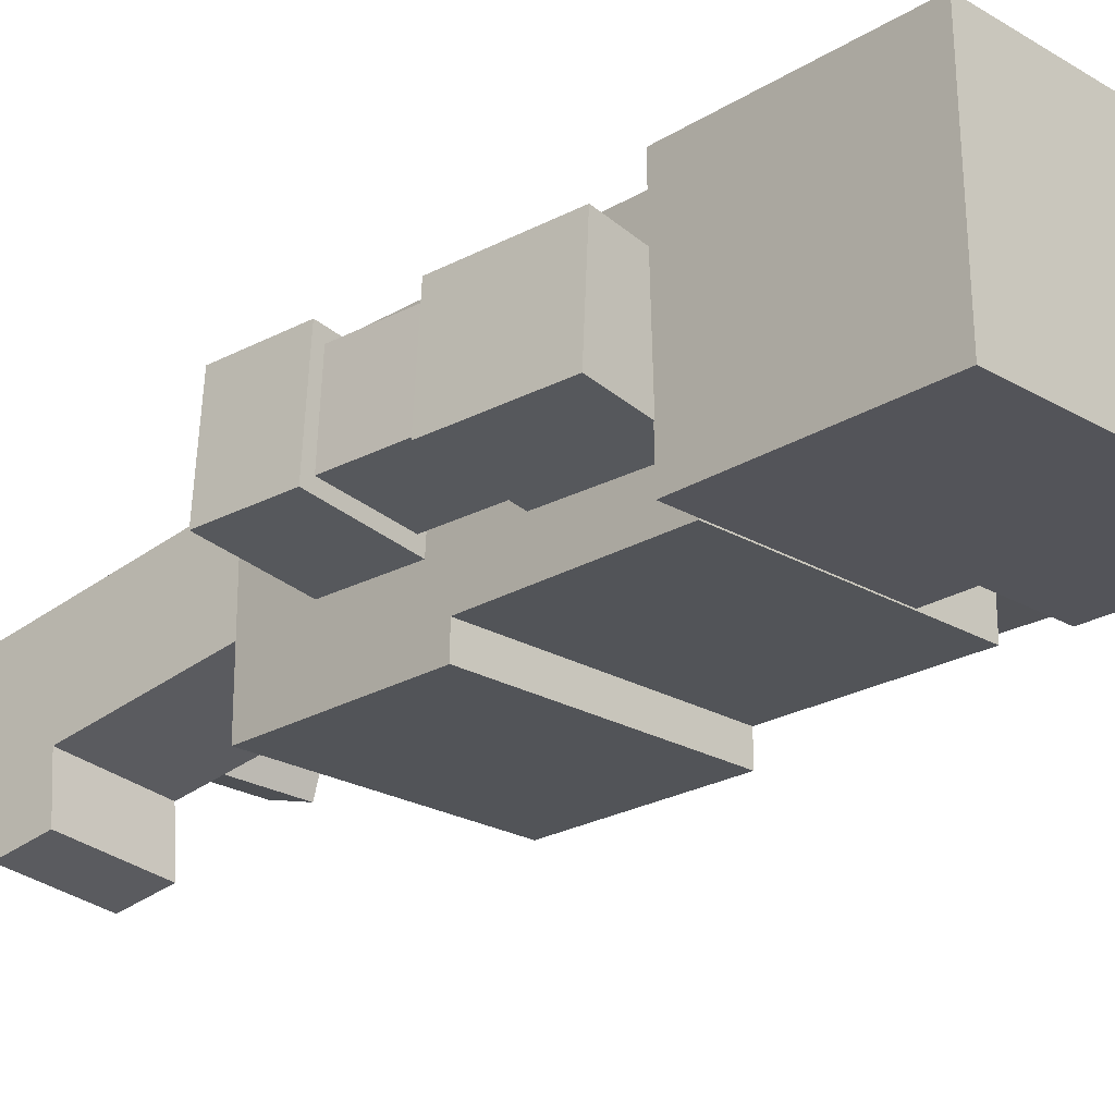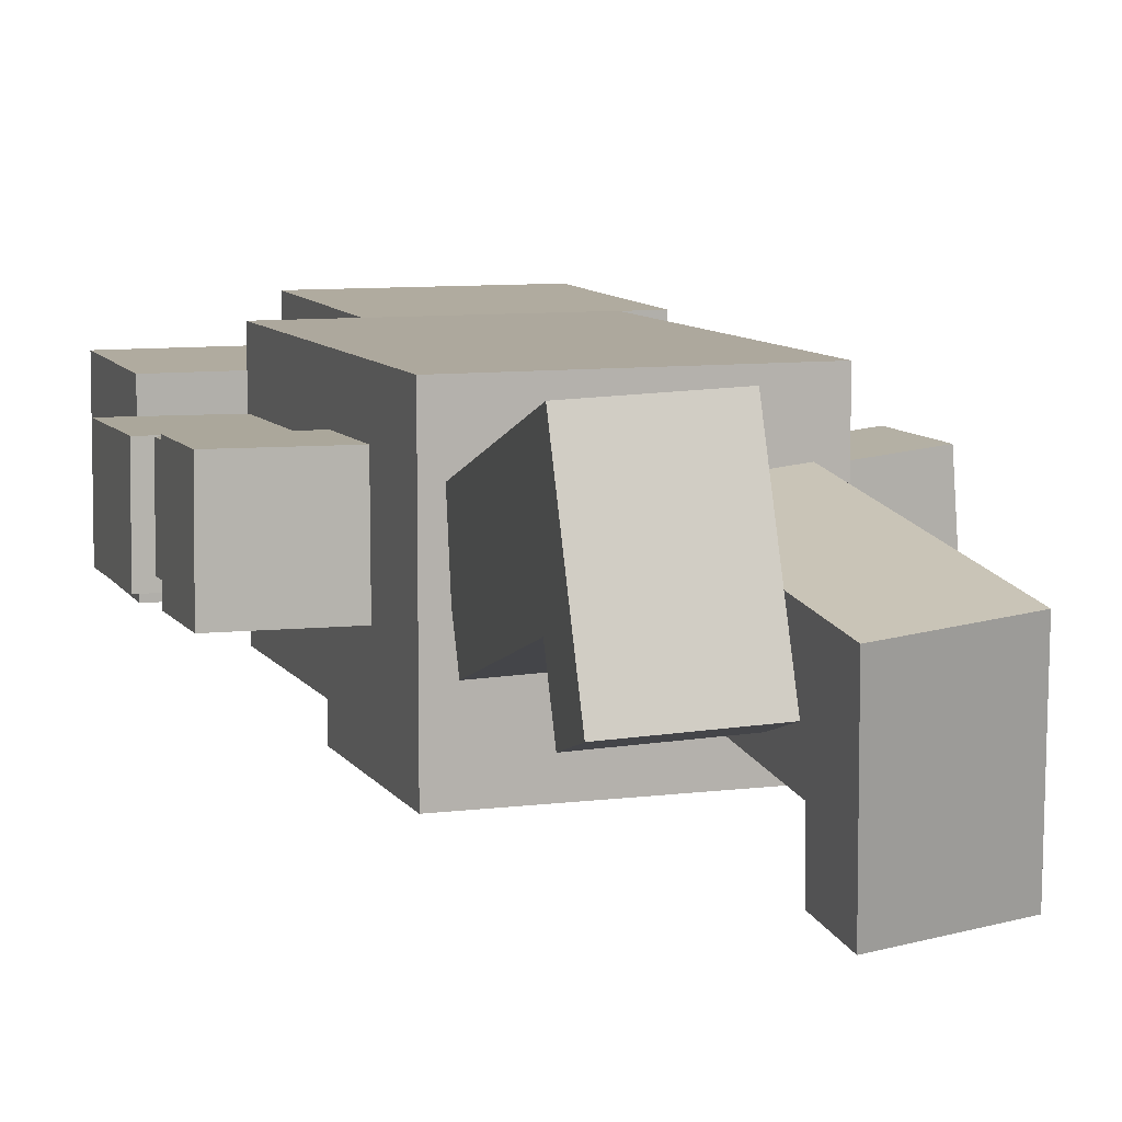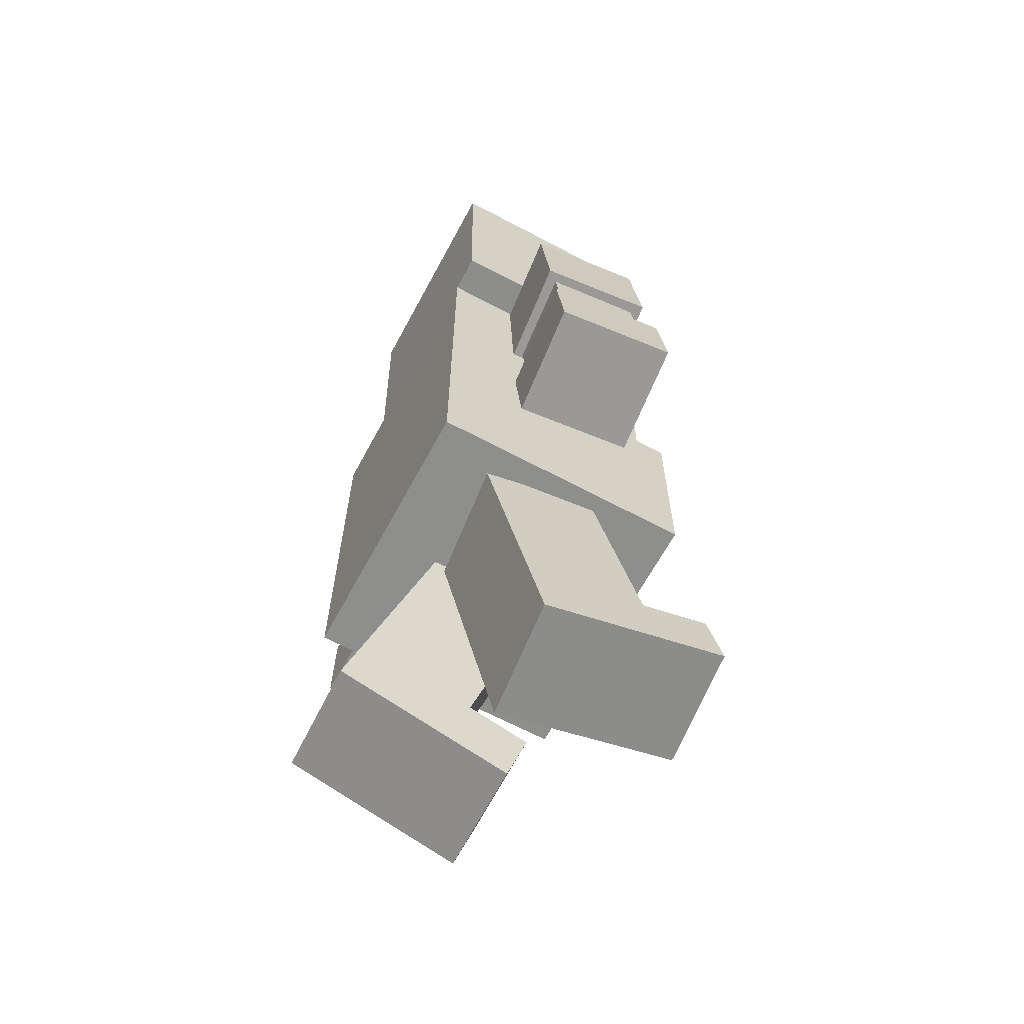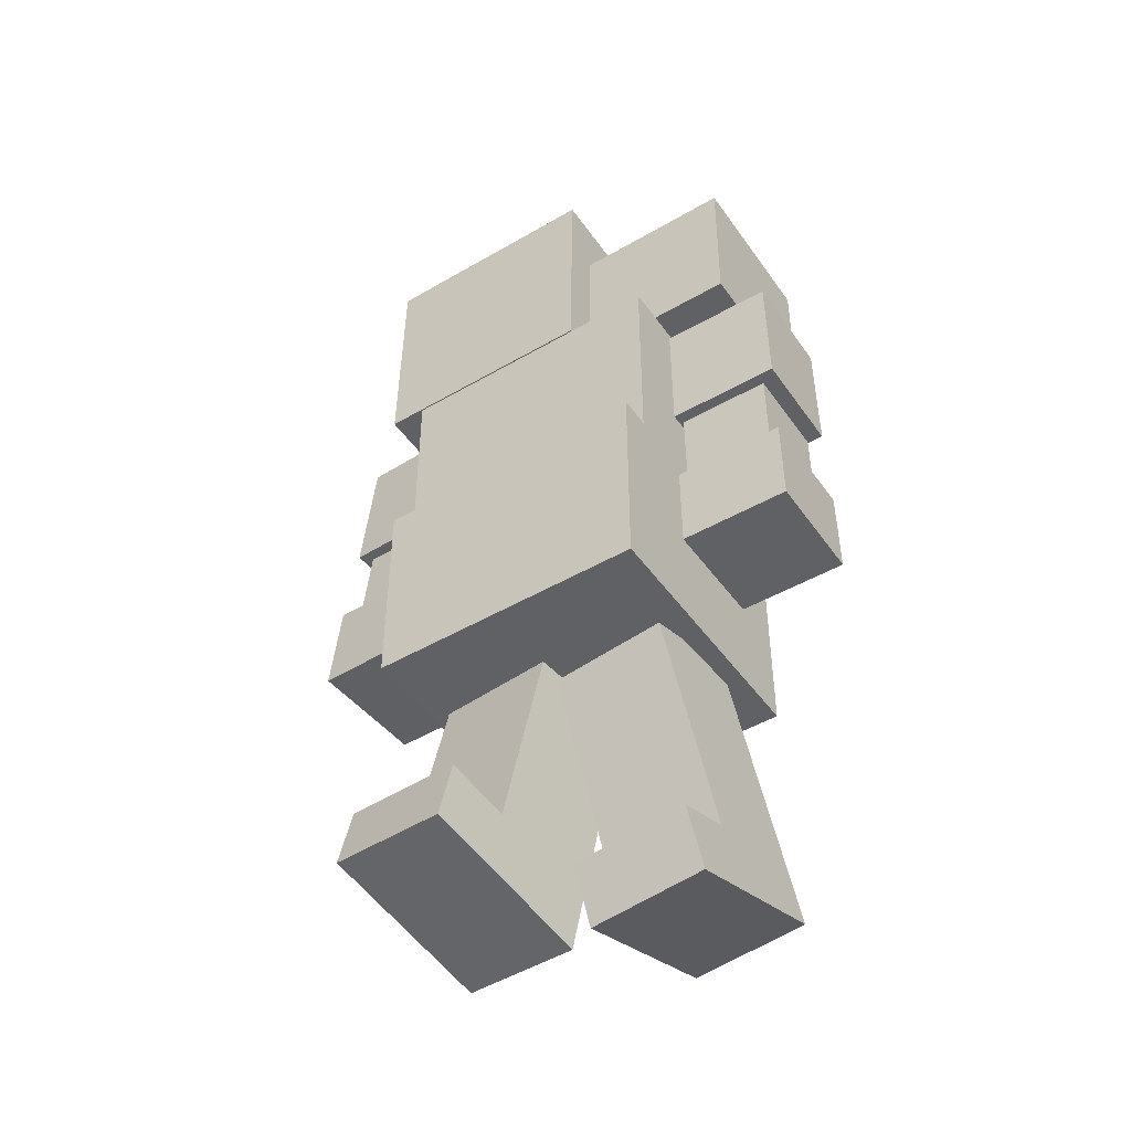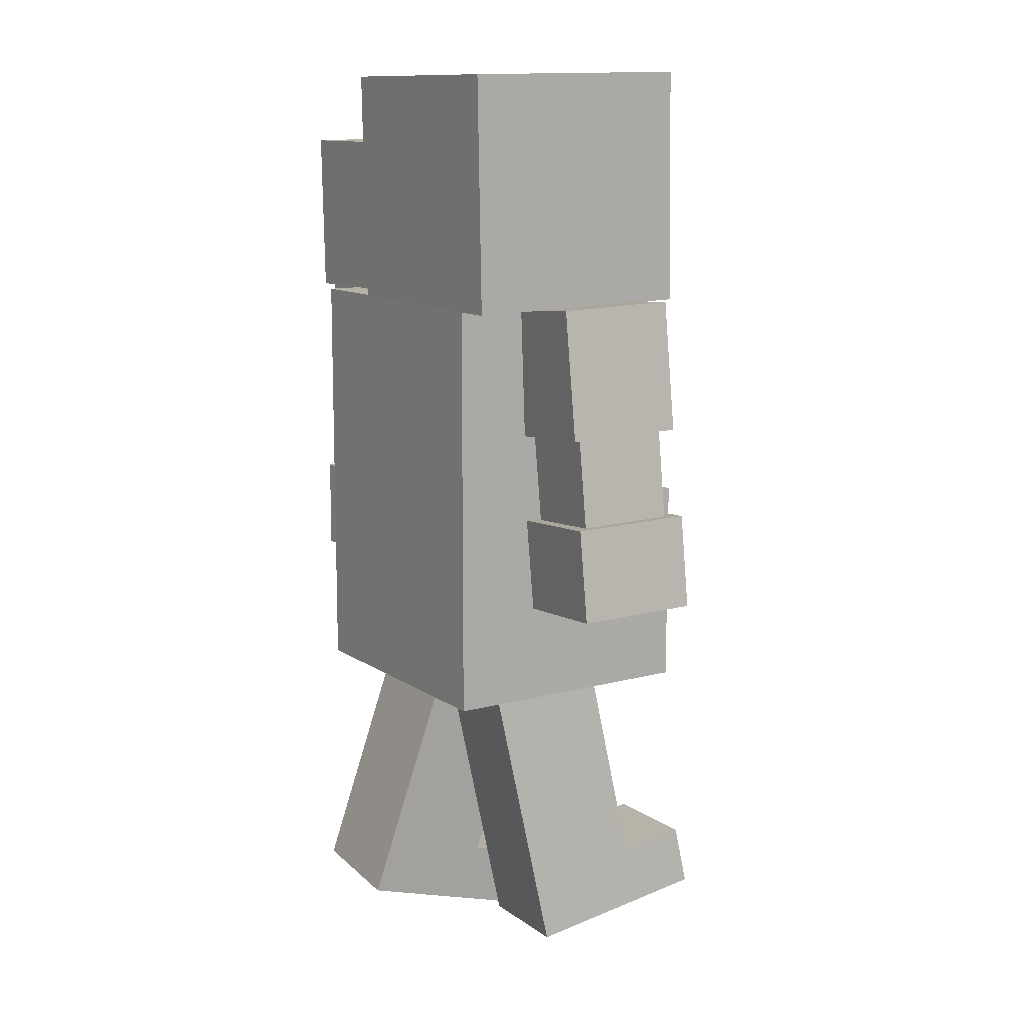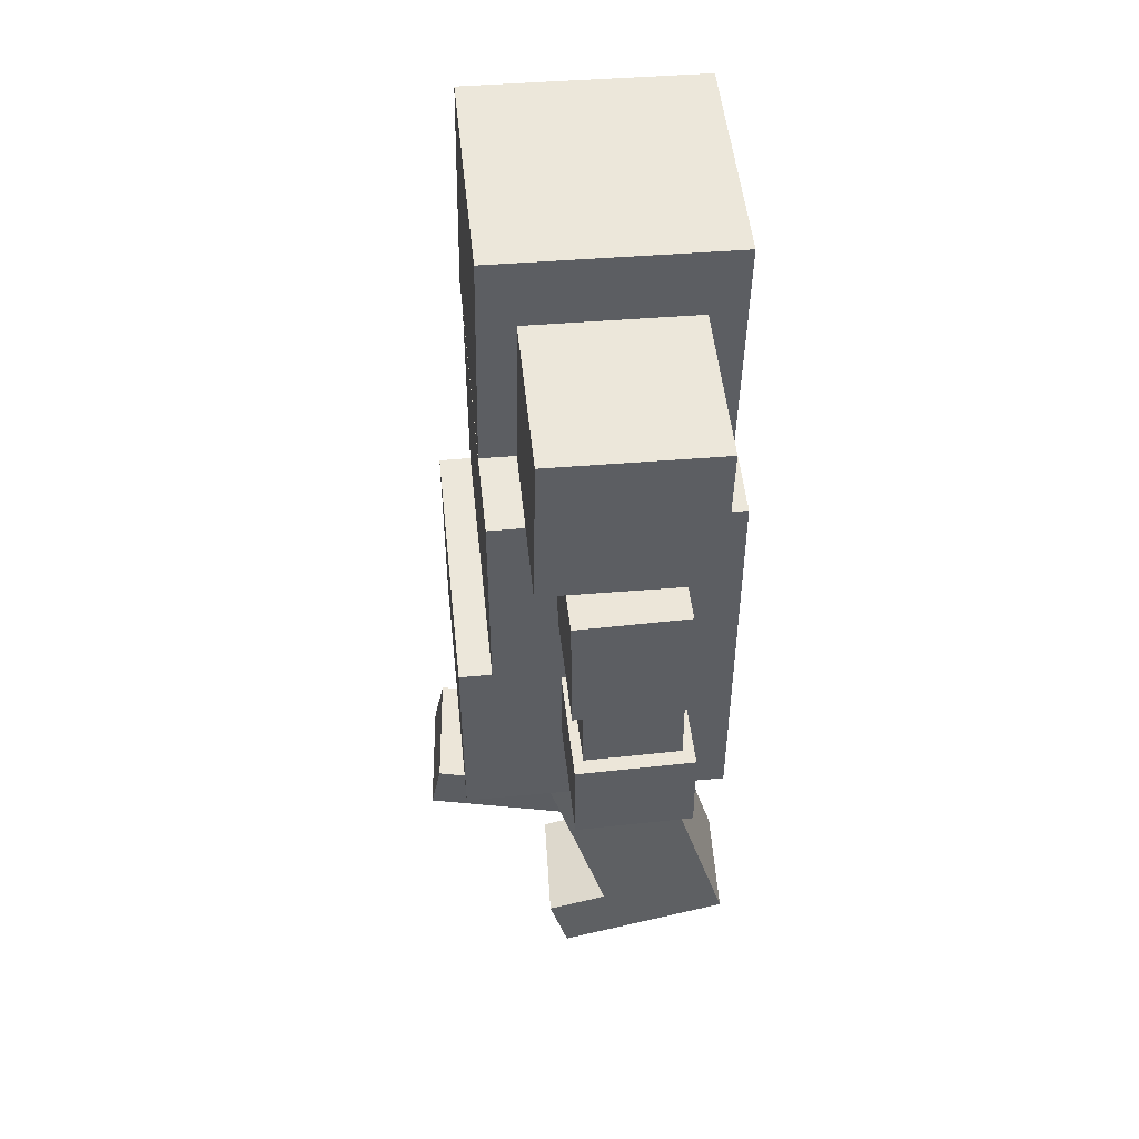
<metadata>
{"format":"obj","ext":"obj","renderer":"f3d","projection":"perspective","resolution":1024,"background":"white","views":[{"elev":-23.1,"azim":-44.9,"up":"+Y"},{"elev":8.7,"azim":160.9,"up":"+Y"},{"elev":-64.8,"azim":-118.3,"up":"+Z"},{"elev":-46.9,"azim":33.5,"up":"+Z"},{"elev":11.8,"azim":-122.9,"up":"+Z"},{"elev":50.5,"azim":84.1,"up":"+Z"}]}
</metadata>
<code>
g Boss3_Mesh
v 0.3035 0.256 -0.04095
v -0.2965 -0.3121 -0.04095
v 0.3035 -0.3121 -0.04095
v -0.2965 0.256 -0.04095
v 0.3035 0.256 0.8591
v -0.2965 -0.244 0.8591
v -0.2965 0.256 0.8591
v 0.3035 -0.244 0.8591
v 0.3035 -0.3121 -0.04095
v -0.2965 -0.3121 0.4091
v 0.3035 -0.3121 0.4091
v -0.2965 -0.3121 -0.04095
v 0.3035 0.256 0.8591
v 0.3035 -0.244 0.4091
v 0.3035 -0.244 0.8591
v 0.3035 0.256 -0.04095
v 0.3035 -0.3121 -0.04095
v 0.3035 -0.3121 0.4091
v -0.2965 0.256 0.8591
v 0.3035 0.256 -0.04095
v 0.3035 0.256 0.8591
v -0.2965 0.256 -0.04095
v -0.2965 0.256 -0.04095
v -0.2965 -0.244 0.8591
v -0.2965 -0.244 0.4091
v -0.2965 0.256 0.8591
v -0.2965 -0.3121 0.4091
v -0.2965 -0.3121 -0.04095
v 0.3035 -0.244 0.8591
v -0.2965 -0.244 0.4091
v -0.2965 -0.244 0.8591
v 0.3035 -0.244 0.4091
v 0.3035 -0.244 0.4091
v -0.2965 -0.3121 0.4091
v -0.2965 -0.244 0.4091
v 0.3035 -0.3121 0.4091
v -0.2967 -0.1195 0.8479
v -0.5512 -0.119 0.2689
v -0.4951 -0.1029 0.866
v -0.3527 -0.1355 0.2507
v -0.2807 0.07979 0.841
v -0.3527 -0.1355 0.2507
v -0.2967 -0.1195 0.8479
v -0.3368 0.06371 0.2438
v -0.4792 0.09631 0.8592
v -0.3368 0.06371 0.2438
v -0.2807 0.07979 0.841
v -0.5353 0.08023 0.262
v -0.4951 -0.1029 0.866
v -0.5353 0.08023 0.262
v -0.4792 0.09631 0.8592
v -0.5512 -0.119 0.2689
v -0.3253 -0.1636 0.3879
v -0.5444 0.1135 0.401
v -0.3025 0.09103 0.3789
v -0.5672 -0.1411 0.41
v -0.3441 -0.1689 0.1877
v -0.5632 0.1081 0.2008
v -0.586 -0.1465 0.2098
v -0.3213 0.08564 0.1787
v -0.3213 0.08564 0.1787
v -0.5444 0.1135 0.401
v -0.5632 0.1081 0.2008
v -0.3025 0.09103 0.3789
v -0.3441 -0.1689 0.1877
v -0.3025 0.09103 0.3789
v -0.3213 0.08564 0.1787
v -0.3253 -0.1636 0.3879
v -0.586 -0.1465 0.2098
v -0.3253 -0.1636 0.3879
v -0.3441 -0.1689 0.1877
v -0.5672 -0.1411 0.41
v -0.5632 0.1081 0.2008
v -0.5672 -0.1411 0.41
v -0.586 -0.1465 0.2098
v -0.5444 0.1135 0.401
v -0.497 0.1213 0.8677
v -0.2942 -0.1446 0.8558
v -0.5189 -0.1237 0.8764
v -0.2723 0.1004 0.8472
v -0.523 0.1138 0.5907
v -0.3203 -0.152 0.5788
v -0.2983 0.09297 0.5701
v -0.5449 -0.1312 0.5993
v -0.5449 -0.1312 0.5993
v -0.2942 -0.1446 0.8558
v -0.3203 -0.152 0.5788
v -0.5189 -0.1237 0.8764
v -0.523 0.1138 0.5907
v -0.5189 -0.1237 0.8764
v -0.5449 -0.1312 0.5993
v -0.497 0.1213 0.8677
v -0.2983 0.09297 0.5701
v -0.497 0.1213 0.8677
v -0.523 0.1138 0.5907
v -0.2723 0.1004 0.8472
v -0.3203 -0.152 0.5788
v -0.2723 0.1004 0.8472
v -0.2983 0.09297 0.5701
v -0.2942 -0.1446 0.8558
v 0.5112 -0.08388 0.8414
v 0.3132 -0.08107 0.2408
v 0.3112 -0.08609 0.8407
v 0.5131 -0.07885 0.2414
v 0.5089 0.1161 0.8431
v 0.5131 -0.07885 0.2414
v 0.5112 -0.08388 0.8414
v 0.5109 0.1211 0.2431
v 0.309 0.1139 0.8424
v 0.5109 0.1211 0.2431
v 0.5089 0.1161 0.8431
v 0.3109 0.1189 0.2424
v 0.3112 -0.08609 0.8407
v 0.3109 0.1189 0.2424
v 0.309 0.1139 0.8424
v 0.3132 -0.08107 0.2408
v 0.5413 0.1438 0.3819
v 0.2883 -0.1029 0.379
v 0.2856 0.141 0.381
v 0.5441 -0.1001 0.3799
v 0.542 0.1455 0.1808
v 0.289 -0.1013 0.1779
v 0.5447 -0.09842 0.1787
v 0.2863 0.1426 0.1799
v 0.5413 0.1438 0.3819
v 0.5447 -0.09842 0.1787
v 0.5441 -0.1001 0.3799
v 0.542 0.1455 0.1808
v 0.5441 -0.1001 0.3799
v 0.289 -0.1013 0.1779
v 0.2883 -0.1029 0.379
v 0.5447 -0.09842 0.1787
v 0.2883 -0.1029 0.379
v 0.2863 0.1426 0.1799
v 0.2856 0.141 0.381
v 0.289 -0.1013 0.1779
v 0.2856 0.141 0.381
v 0.542 0.1455 0.1808
v 0.5413 0.1438 0.3819
v 0.2863 0.1426 0.1799
v 0.5438 0.1183 0.8495
v 0.3002 -0.111 0.8468
v 0.2977 0.1156 0.8487
v 0.5463 -0.1082 0.8476
v 0.5447 0.1207 0.5711
v 0.3011 -0.1086 0.5684
v 0.5473 -0.1059 0.5692
v 0.2986 0.1179 0.5703
v 0.5438 0.1183 0.8495
v 0.5473 -0.1059 0.5692
v 0.5463 -0.1082 0.8476
v 0.5447 0.1207 0.5711
v 0.5463 -0.1082 0.8476
v 0.3011 -0.1086 0.5684
v 0.3002 -0.111 0.8468
v 0.5473 -0.1059 0.5692
v 0.3002 -0.111 0.8468
v 0.2986 0.1179 0.5703
v 0.2977 0.1156 0.8487
v 0.3011 -0.1086 0.5684
v 0.2977 0.1156 0.8487
v 0.5447 0.1207 0.5711
v 0.5438 0.1183 0.8495
v 0.2986 0.1179 0.5703
v 0.3109 0.2754 -0.5695
v 0.05429 -0.08109 -0.6979
v 0.3034 -0.09167 -0.6796
v 0.06181 0.286 -0.5877
v 0.2617 0.1044 0.003535
v 0.007666 -0.1244 -0.08656
v 0.01257 0.115 -0.01471
v 0.2568 -0.135 -0.06832
v 0.3034 -0.09167 -0.6796
v 0.04326 -0.1194 -0.5695
v 0.2924 -0.13 -0.5513
v 0.05429 -0.08109 -0.6979
v 0.3109 0.2754 -0.5695
v 0.2924 -0.13 -0.5513
v 0.295 -0.002334 -0.5129
v 0.3034 -0.09167 -0.6796
v 0.06181 0.286 -0.5877
v 0.2617 0.1044 0.003535
v 0.01257 0.115 -0.01471
v 0.3109 0.2754 -0.5695
v 0.04587 0.008247 -0.5312
v 0.01257 0.115 -0.01471
v 0.007666 -0.1244 -0.08656
v 0.06181 0.286 -0.5877
v 0.04326 -0.1194 -0.5695
v 0.05429 -0.08109 -0.6979
v 0.2568 -0.135 -0.06832
v 0.04587 0.008247 -0.5312
v 0.007666 -0.1244 -0.08656
v 0.295 -0.002334 -0.5129
v 0.295 -0.002334 -0.5129
v 0.04326 -0.1194 -0.5695
v 0.04587 0.008247 -0.5312
v 0.2924 -0.13 -0.5513
v -0.03524 -0.0047 -0.6607
v -0.317 -0.3663 -0.5735
v -0.06869 -0.3907 -0.5888
v -0.2836 0.01966 -0.6455
v 0.01132 0.1011 -0.07198
v -0.2582 -0.1195 -0.01105
v -0.237 0.1254 -0.05672
v -0.009893 -0.1438 -0.02632
v -0.06869 -0.3907 -0.5888
v -0.3067 -0.3429 -0.4431
v -0.05837 -0.3673 -0.4584
v -0.317 -0.3663 -0.5735
v -0.03524 -0.0047 -0.6607
v -0.05837 -0.3673 -0.4584
v -0.04615 -0.2262 -0.4847
v -0.06869 -0.3907 -0.5888
v -0.2836 0.01966 -0.6455
v 0.01132 0.1011 -0.07198
v -0.237 0.1254 -0.05672
v -0.03524 -0.0047 -0.6607
v -0.317 -0.3663 -0.5735
v -0.2945 -0.2018 -0.4695
v -0.3067 -0.3429 -0.4431
v -0.2836 0.01966 -0.6455
v -0.009893 -0.1438 -0.02632
v -0.2945 -0.2018 -0.4695
v -0.2582 -0.1195 -0.01105
v -0.04615 -0.2262 -0.4847
v -0.04615 -0.2262 -0.4847
v -0.3067 -0.3429 -0.4431
v -0.2945 -0.2018 -0.4695
v -0.05837 -0.3673 -0.4584
v 0.1218 0.256 0.8547
v -0.3782 -0.244 0.8634
v 0.1218 -0.244 0.8634
v -0.3782 0.256 0.8547
v 0.1218 0.2647 1.355
v -0.3782 -0.2352 1.363
v -0.3782 0.2647 1.355
v 0.1218 -0.2352 1.363
v 0.1218 -0.2352 1.363
v -0.3782 -0.244 0.8634
v -0.3782 -0.2352 1.363
v 0.1218 -0.244 0.8634
v 0.1218 0.2647 1.355
v 0.1218 -0.244 0.8634
v 0.1218 -0.2352 1.363
v 0.1218 0.256 0.8547
v -0.3782 0.2647 1.355
v 0.1218 0.256 0.8547
v 0.1218 0.2647 1.355
v -0.3782 0.256 0.8547
v -0.3782 -0.2352 1.363
v -0.3782 0.256 0.8547
v -0.3782 0.2647 1.355
v -0.3782 -0.244 0.8634
v 0.4746 0.181 0.856
v 0.1246 -0.169 0.8621
v 0.4746 -0.169 0.8621
v 0.1246 0.181 0.856
v 0.4746 0.1871 1.206
v 0.1246 -0.1629 1.212
v 0.1246 0.1871 1.206
v 0.4746 -0.1629 1.212
v 0.4746 -0.1629 1.212
v 0.1246 -0.169 0.8621
v 0.1246 -0.1629 1.212
v 0.4746 -0.169 0.8621
v 0.4746 0.1871 1.206
v 0.4746 -0.169 0.8621
v 0.4746 -0.1629 1.212
v 0.4746 0.181 0.856
v 0.1246 0.1871 1.206
v 0.4746 0.181 0.856
v 0.4746 0.1871 1.206
v 0.1246 0.181 0.856
v 0.1246 -0.1629 1.212
v 0.1246 0.181 0.856
v 0.1246 0.1871 1.206
v 0.1246 -0.169 0.8621
v 0.3109 0.2754 -0.5695
v 0.2568 -0.135 -0.06832
v 0.2617 0.1044 0.003535
v 0.295 -0.002334 -0.5129
v -0.03524 -0.0047 -0.6607
v -0.009893 -0.1438 -0.02632
v 0.01132 0.1011 -0.07198
v -0.04615 -0.2262 -0.4847
v -0.2945 -0.2018 -0.4695
v -0.237 0.1254 -0.05672
v -0.2582 -0.1195 -0.01105
v -0.2836 0.01966 -0.6455
g Boss3_Mesh_0
f 3 2 1
f 4 1 2
f 7 6 5
f 8 5 6
f 11 10 9
f 12 9 10
f 15 14 13
f 16 13 14
f 16 14 17
f 18 17 14
f 21 20 19
f 22 19 20
f 25 24 23
f 26 23 24
f 25 23 27
f 28 27 23
f 31 30 29
f 32 29 30
f 35 34 33
f 36 33 34
f 39 38 37
f 40 37 38
f 43 42 41
f 44 41 42
f 47 46 45
f 48 45 46
f 51 50 49
f 52 49 50
f 55 54 53
f 56 53 54
f 59 58 57
f 60 57 58
f 63 62 61
f 64 61 62
f 67 66 65
f 68 65 66
f 71 70 69
f 72 69 70
f 75 74 73
f 76 73 74
f 79 78 77
f 80 77 78
f 83 82 81
f 84 81 82
f 87 86 85
f 88 85 86
f 91 90 89
f 92 89 90
f 95 94 93
f 96 93 94
f 99 98 97
f 100 97 98
f 103 102 101
f 104 101 102
f 107 106 105
f 108 105 106
f 111 110 109
f 112 109 110
f 115 114 113
f 116 113 114
f 119 118 117
f 120 117 118
f 123 122 121
f 124 121 122
f 127 126 125
f 128 125 126
f 131 130 129
f 132 129 130
f 135 134 133
f 136 133 134
f 139 138 137
f 140 137 138
f 143 142 141
f 144 141 142
f 147 146 145
f 148 145 146
f 151 150 149
f 152 149 150
f 155 154 153
f 156 153 154
f 159 158 157
f 160 157 158
f 163 162 161
f 164 161 162
f 167 166 165
f 168 165 166
f 171 170 169
f 172 169 170
f 175 174 173
f 176 173 174
f 179 178 177
f 180 177 178
f 183 182 181
f 184 181 182
f 187 186 185
f 186 188 185
f 185 188 189
f 189 188 190
f 193 192 191
f 194 191 192
f 197 196 195
f 198 195 196
f 201 200 199
f 202 199 200
f 205 204 203
f 206 203 204
f 209 208 207
f 210 207 208
f 213 212 211
f 214 211 212
f 217 216 215
f 218 215 216
f 221 220 219
f 222 219 220
f 225 224 223
f 226 223 224
f 229 228 227
f 230 227 228
f 233 232 231
f 234 231 232
f 237 236 235
f 238 235 236
f 241 240 239
f 242 239 240
f 245 244 243
f 246 243 244
f 249 248 247
f 250 247 248
f 253 252 251
f 254 251 252
f 257 256 255
f 258 255 256
f 261 260 259
f 262 259 260
f 265 264 263
f 266 263 264
f 269 268 267
f 270 267 268
f 273 272 271
f 274 271 272
f 277 276 275
f 278 275 276
f 281 280 279
f 282 279 280
f 285 284 283
f 286 283 284
f 289 288 287
f 290 287 288

</code>
